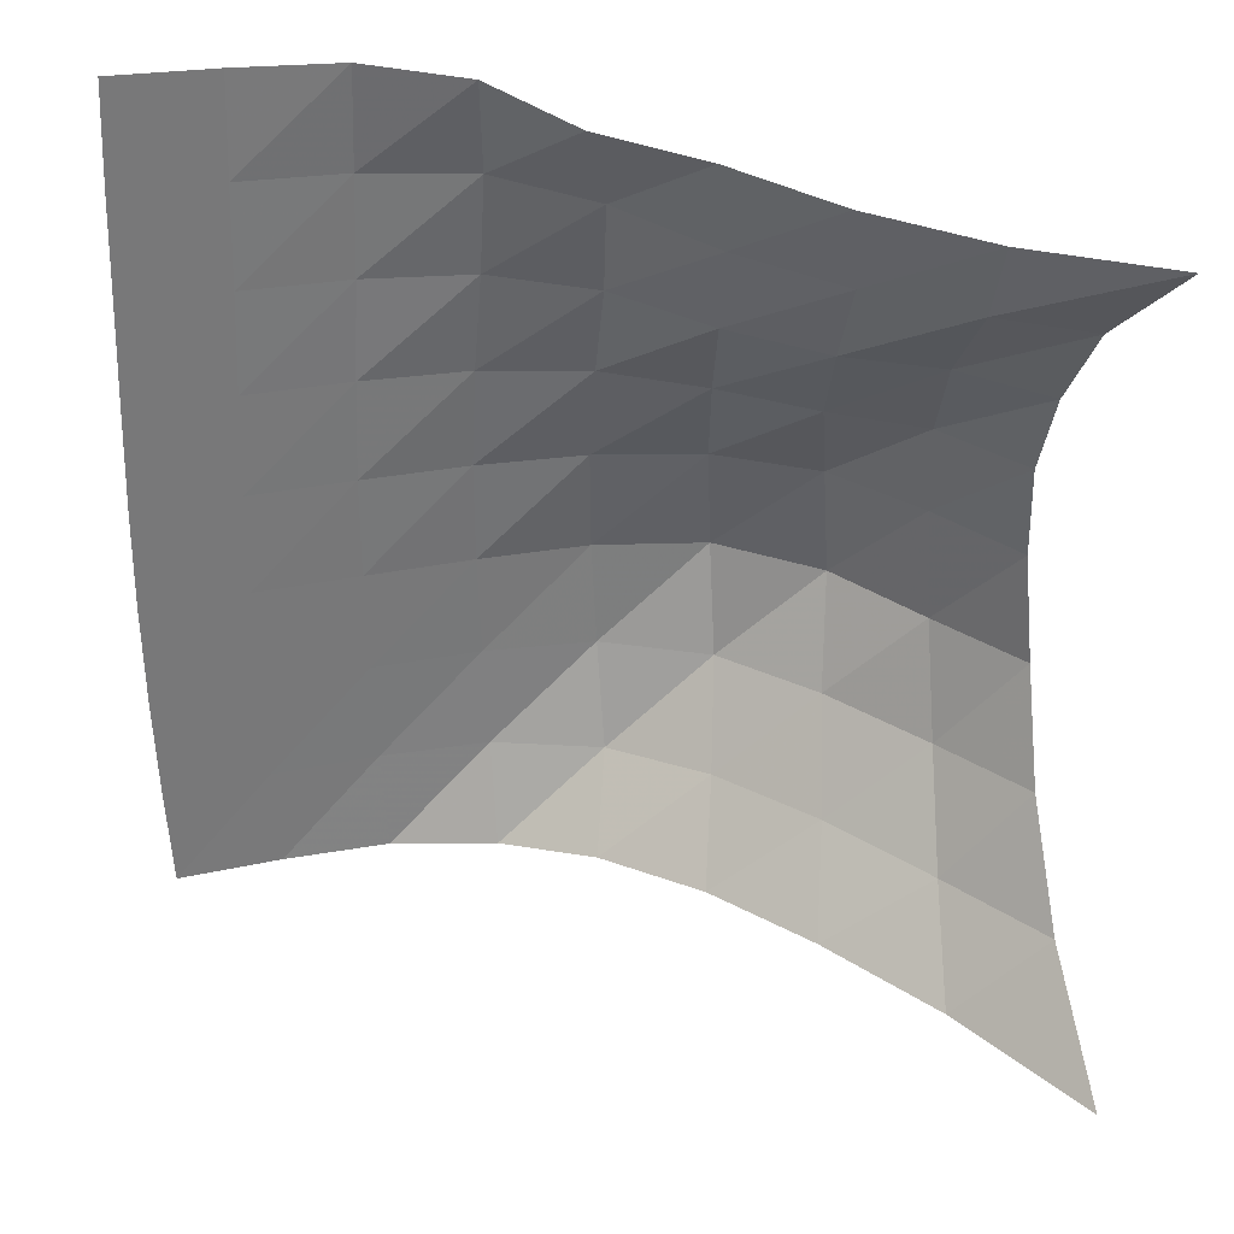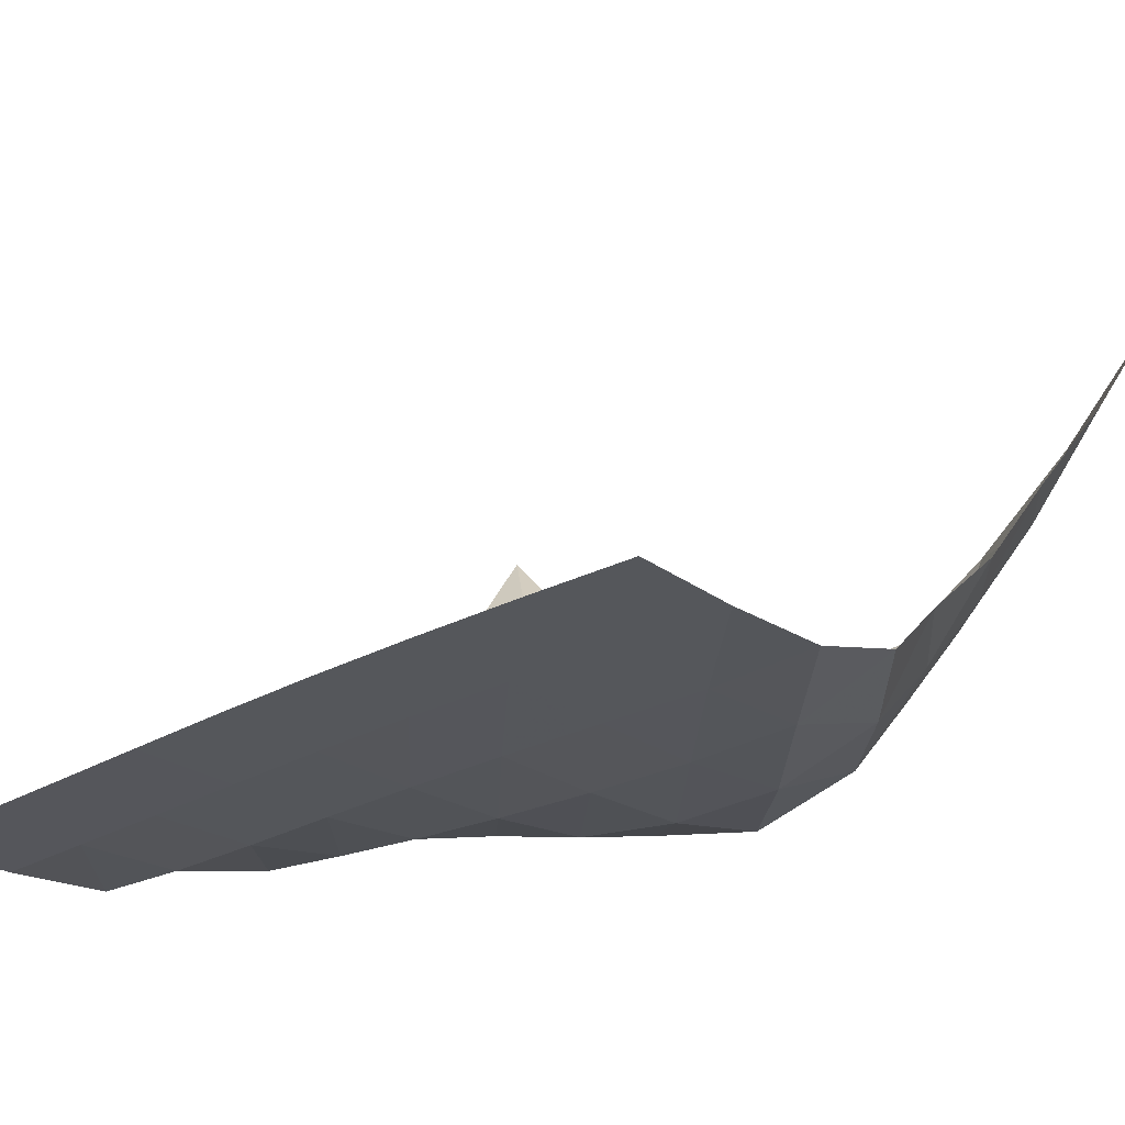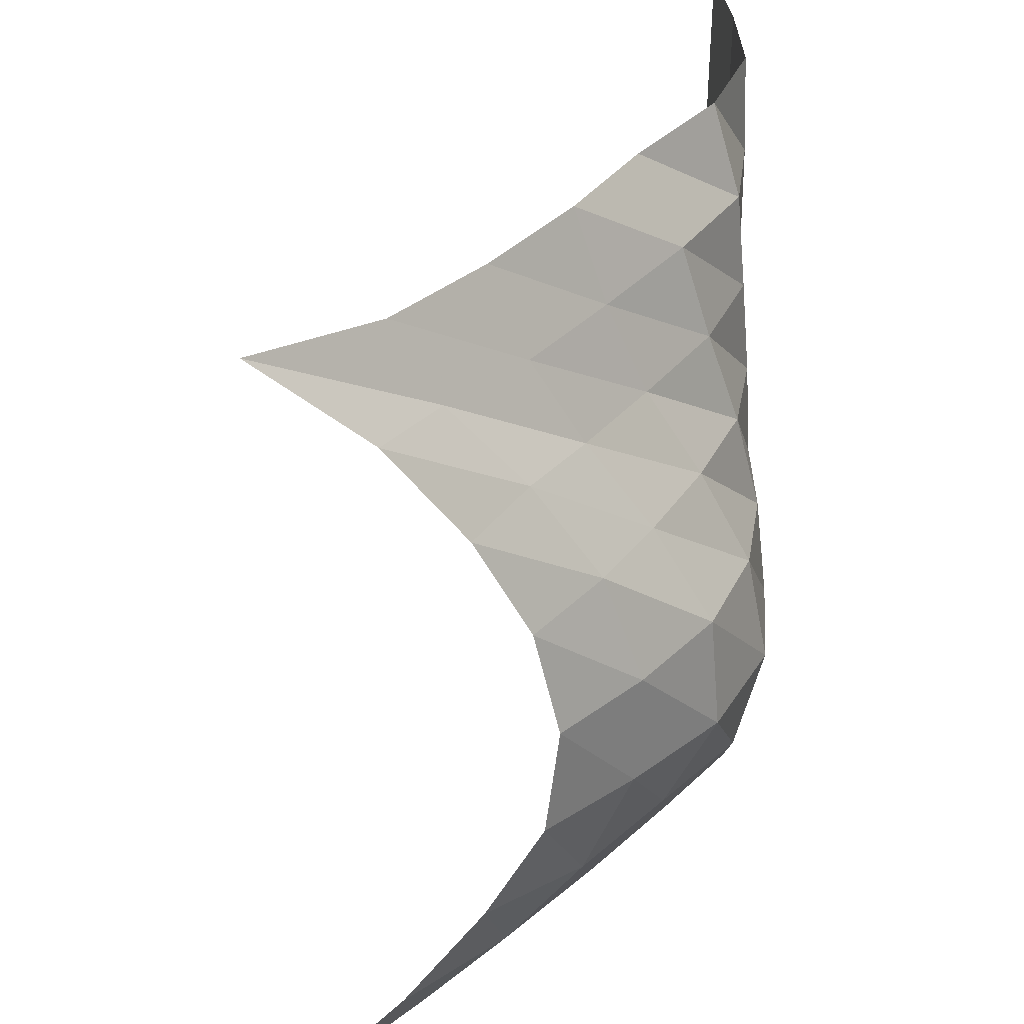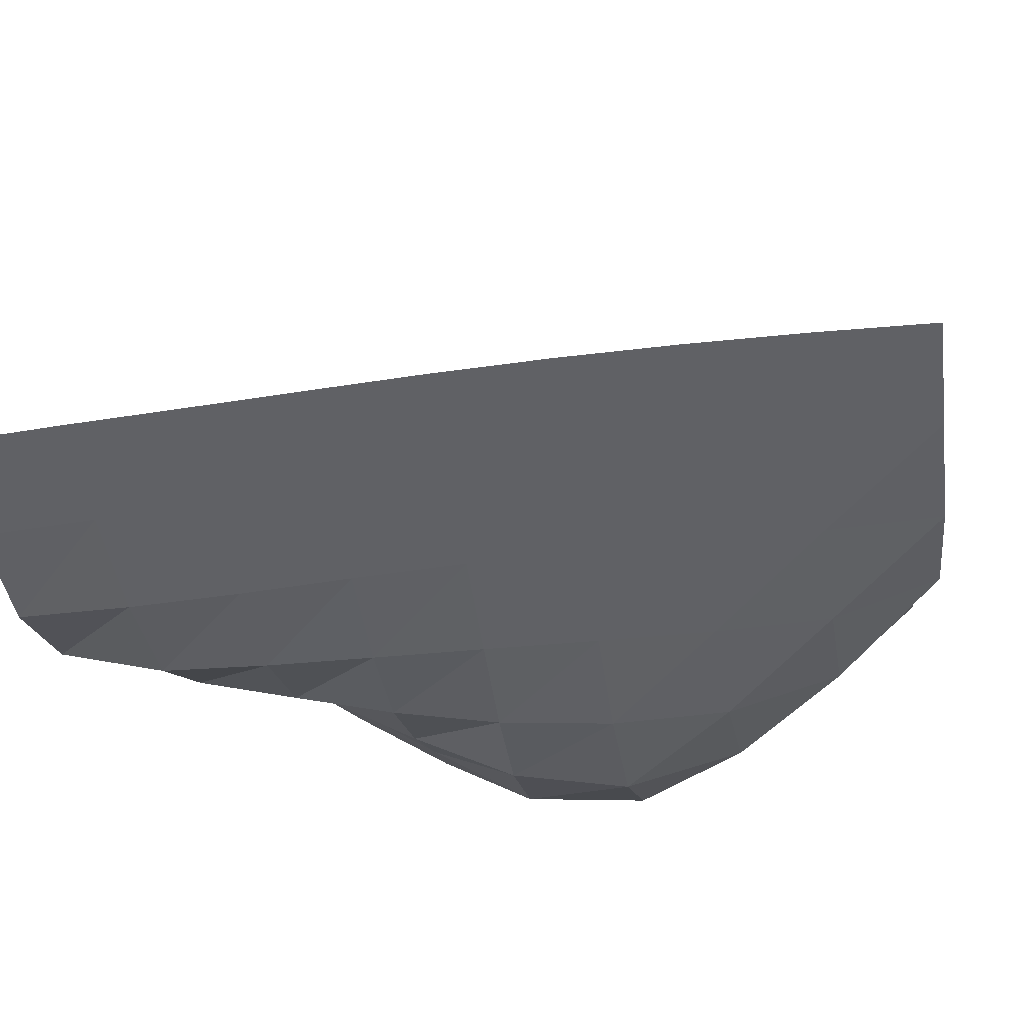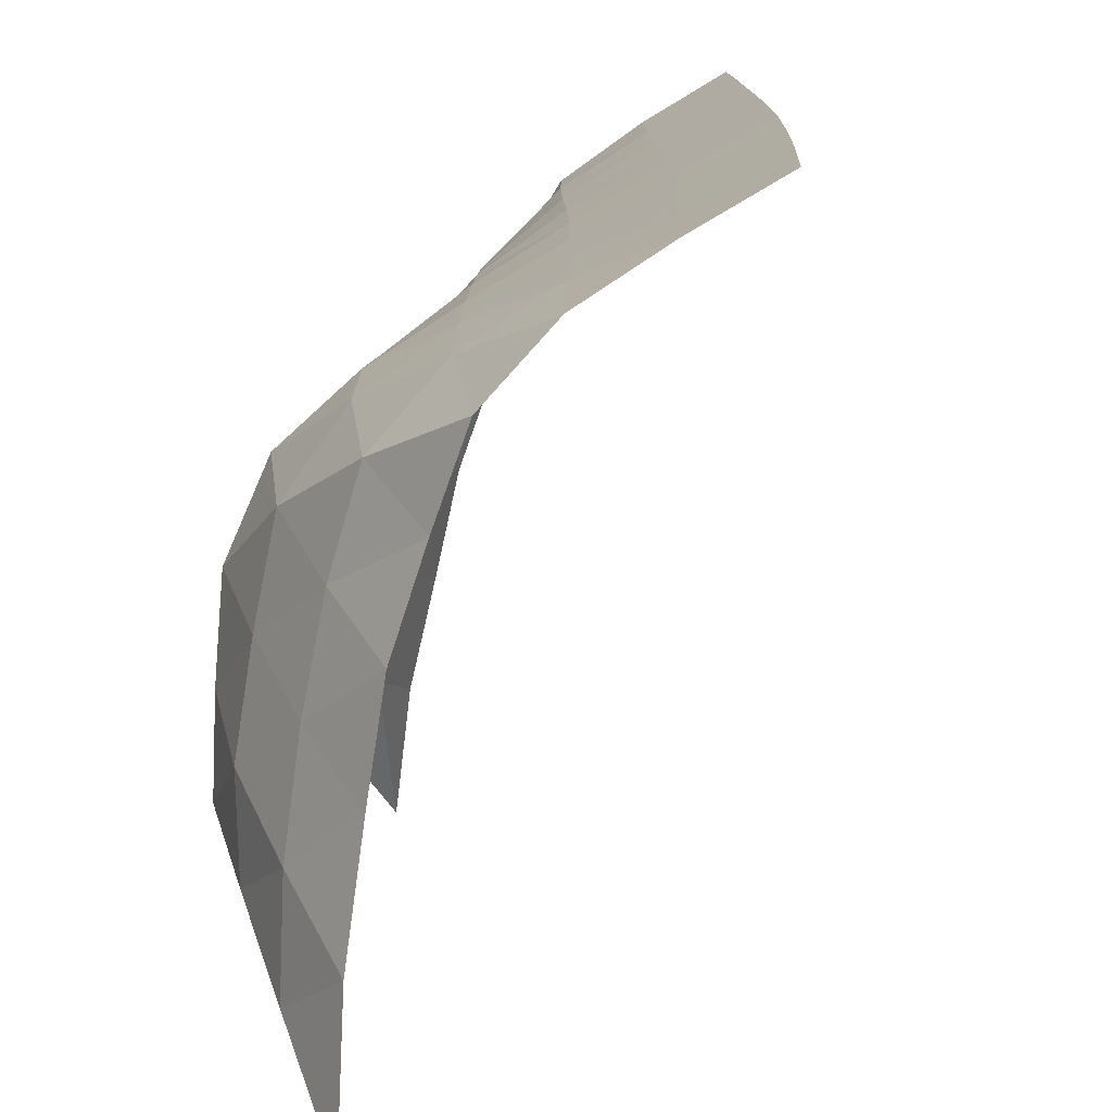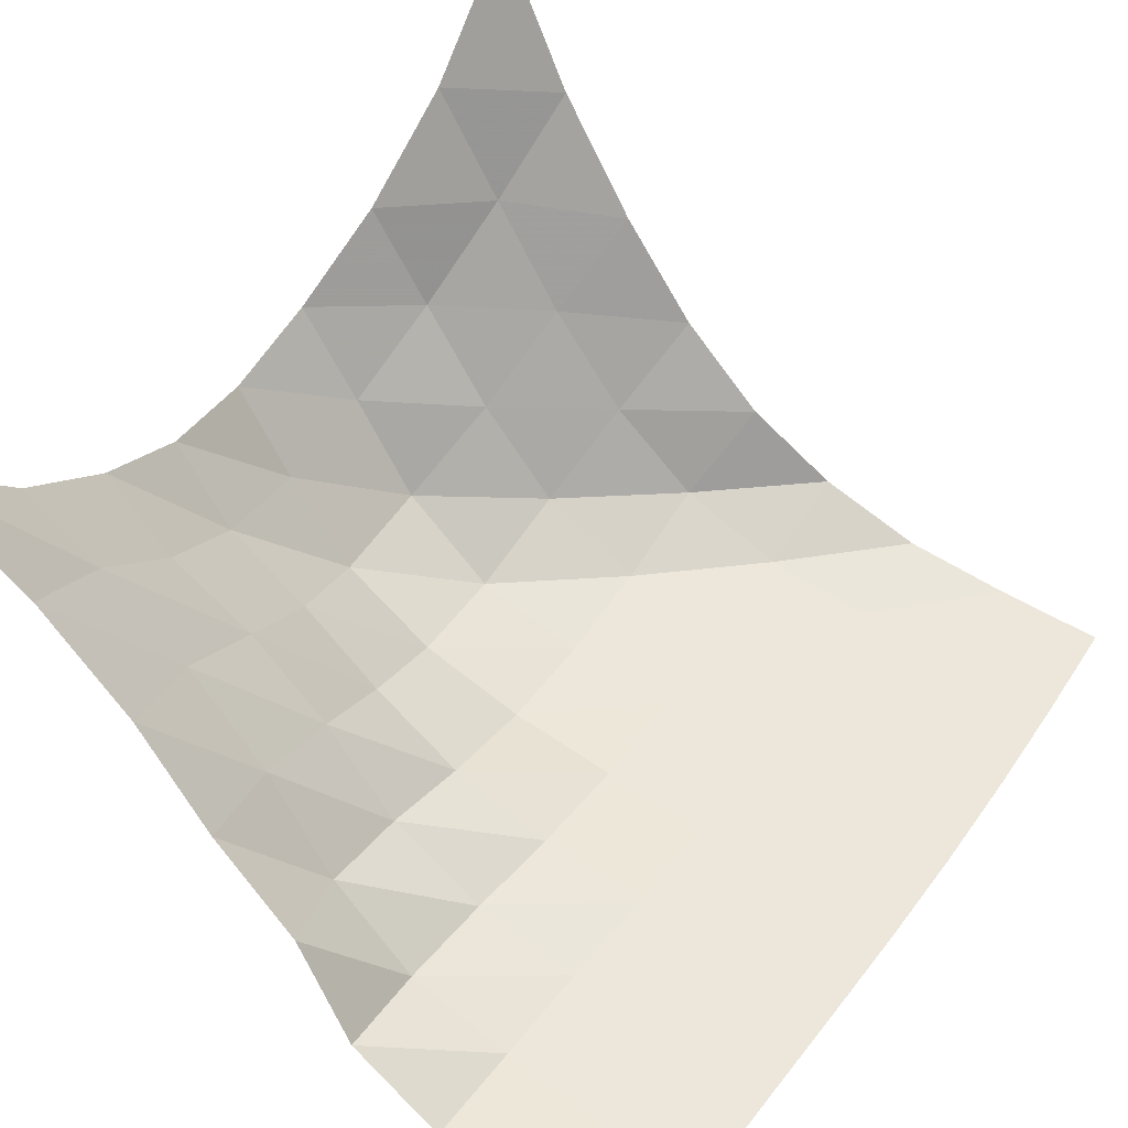
<metadata>
{"format":"obj","ext":"obj","renderer":"f3d","projection":"perspective","resolution":1024,"background":"white","views":[{"elev":32.6,"azim":164.2,"up":"+Z"},{"elev":-26.4,"azim":131.8,"up":"+Y"},{"elev":32.4,"azim":-97.2,"up":"+Z"},{"elev":-49.5,"azim":98.3,"up":"+Y"},{"elev":-74.3,"azim":30.6,"up":"+Z"},{"elev":51.3,"azim":34.8,"up":"+Y"}]}
</metadata>
<code>
v -1 0 -1
v -0.9952 -0.2754 -0.7301
v -1.008 -0.4669 -0.4708
v -1.031 -0.6004 -0.2204
v -1.017 -0.634 0.03792
v -0.989 -0.5772 0.2849
v -0.9701 -0.4493 0.5187
v -0.9603 -0.2654 0.7547
v -1 0 1
v -0.7797 -0.3377 -0.9437
v -0.8234 -0.5373 -0.7208
v -0.8642 -0.7148 -0.48
v -0.8812 -0.8265 -0.216
v -0.8697 -0.8408 0.05503
v -0.8309 -0.7537 0.3104
v -0.7938 -0.5961 0.5364
v -0.7845 -0.4139 0.7431
v -0.7659 -0.3024 0.9447
v -0.5687 -0.6028 -0.9041
v -0.6319 -0.7796 -0.6922
v -0.6777 -0.9399 -0.4551
v -0.7194 -1.053 -0.1987
v -0.6957 -1.033 0.07557
v -0.6368 -0.8982 0.3051
v -0.6025 -0.7456 0.5189
v -0.59 -0.6201 0.7306
v -0.5438 -0.5352 0.9448
v -0.375 -0.8379 -0.8905
v -0.4353 -0.9982 -0.6773
v -0.4852 -1.151 -0.449
v -0.491 -1.217 -0.1817
v -0.4669 -1.167 0.08284
v -0.4334 -1.047 0.3147
v -0.4042 -0.9173 0.5263
v -0.3846 -0.8227 0.7466
v -0.3413 -0.7513 0.9726
v -0.1651 -1.023 -0.8824
v -0.2299 -1.189 -0.6901
v -0.2322 -1.264 -0.4369
v -0.2225 -1.273 -0.1767
v -0.2122 -1.243 0.07845
v -0.2087 -1.18 0.3221
v -0.2069 -1.101 0.5533
v -0.193 -1.031 0.7834
v -0.1237 -0.9316 0.9929
v 0.0353 -1.192 -0.9218
v 0.02881 -1.274 -0.6826
v 0.03807 -1.285 -0.4296
v 0.04622 -1.284 -0.1772
v 0.04925 -1.276 0.07339
v 0.04191 -1.258 0.3197
v 0.02848 -1.233 0.561
v 0.02185 -1.207 0.8016
v 0.04276 -1.141 1.037
v 0.2832 -1.272 -0.9302
v 0.2938 -1.286 -0.6804
v 0.3032 -1.287 -0.4297
v 0.3092 -1.287 -0.1792
v 0.3088 -1.285 0.07041
v 0.3006 -1.283 0.3174
v 0.2889 -1.28 0.5617
v 0.2816 -1.276 0.8057
v 0.2765 -1.264 1.052
v 0.5406 -1.286 -0.9342
v 0.5533 -1.287 -0.6834
v 0.5623 -1.287 -0.4323
v 0.5664 -1.287 -0.1813
v 0.5643 -1.287 0.06888
v 0.5568 -1.287 0.3173
v 0.5478 -1.287 0.5643
v 0.5407 -1.286 0.8117
v 0.5322 -1.286 1.059
v 0.7945 -1.287 -0.9397
v 0.8072 -1.287 -0.6879
v 0.8154 -1.287 -0.4349
v 0.8183 -1.287 -0.1817
v 0.8155 -1.287 0.07034
v 0.8086 -1.287 0.3206
v 0.8007 -1.287 0.5698
v 0.7936 -1.287 0.819
v 0.7835 -1.287 1.068
f 1 10 2
f 2 10 11
f 2 11 3
f 3 11 12
f 3 12 4
f 4 12 13
f 4 13 5
f 5 13 14
f 5 14 6
f 6 14 15
f 6 15 7
f 7 15 16
f 7 16 8
f 8 16 17
f 8 17 9
f 9 17 18
f 10 19 11
f 11 19 20
f 11 20 12
f 12 20 21
f 12 21 13
f 13 21 22
f 13 22 14
f 14 22 23
f 14 23 15
f 15 23 24
f 15 24 16
f 16 24 25
f 16 25 17
f 17 25 26
f 17 26 18
f 18 26 27
f 19 28 20
f 20 28 29
f 20 29 21
f 21 29 30
f 21 30 22
f 22 30 31
f 22 31 23
f 23 31 32
f 23 32 24
f 24 32 33
f 24 33 25
f 25 33 34
f 25 34 26
f 26 34 35
f 26 35 27
f 27 35 36
f 28 37 29
f 29 37 38
f 29 38 30
f 30 38 39
f 30 39 31
f 31 39 40
f 31 40 32
f 32 40 41
f 32 41 33
f 33 41 42
f 33 42 34
f 34 42 43
f 34 43 35
f 35 43 44
f 35 44 36
f 36 44 45
f 37 46 38
f 38 46 47
f 38 47 39
f 39 47 48
f 39 48 40
f 40 48 49
f 40 49 41
f 41 49 50
f 41 50 42
f 42 50 51
f 42 51 43
f 43 51 52
f 43 52 44
f 44 52 53
f 44 53 45
f 45 53 54
f 46 55 47
f 47 55 56
f 47 56 48
f 48 56 57
f 48 57 49
f 49 57 58
f 49 58 50
f 50 58 59
f 50 59 51
f 51 59 60
f 51 60 52
f 52 60 61
f 52 61 53
f 53 61 62
f 53 62 54
f 54 62 63
f 55 64 56
f 56 64 65
f 56 65 57
f 57 65 66
f 57 66 58
f 58 66 67
f 58 67 59
f 59 67 68
f 59 68 60
f 60 68 69
f 60 69 61
f 61 69 70
f 61 70 62
f 62 70 71
f 62 71 63
f 63 71 72
f 64 73 65
f 65 73 74
f 65 74 66
f 66 74 75
f 66 75 67
f 67 75 76
f 67 76 68
f 68 76 77
f 68 77 69
f 69 77 78
f 69 78 70
f 70 78 79
f 70 79 71
f 71 79 80
f 71 80 72
f 72 80 81

</code>
